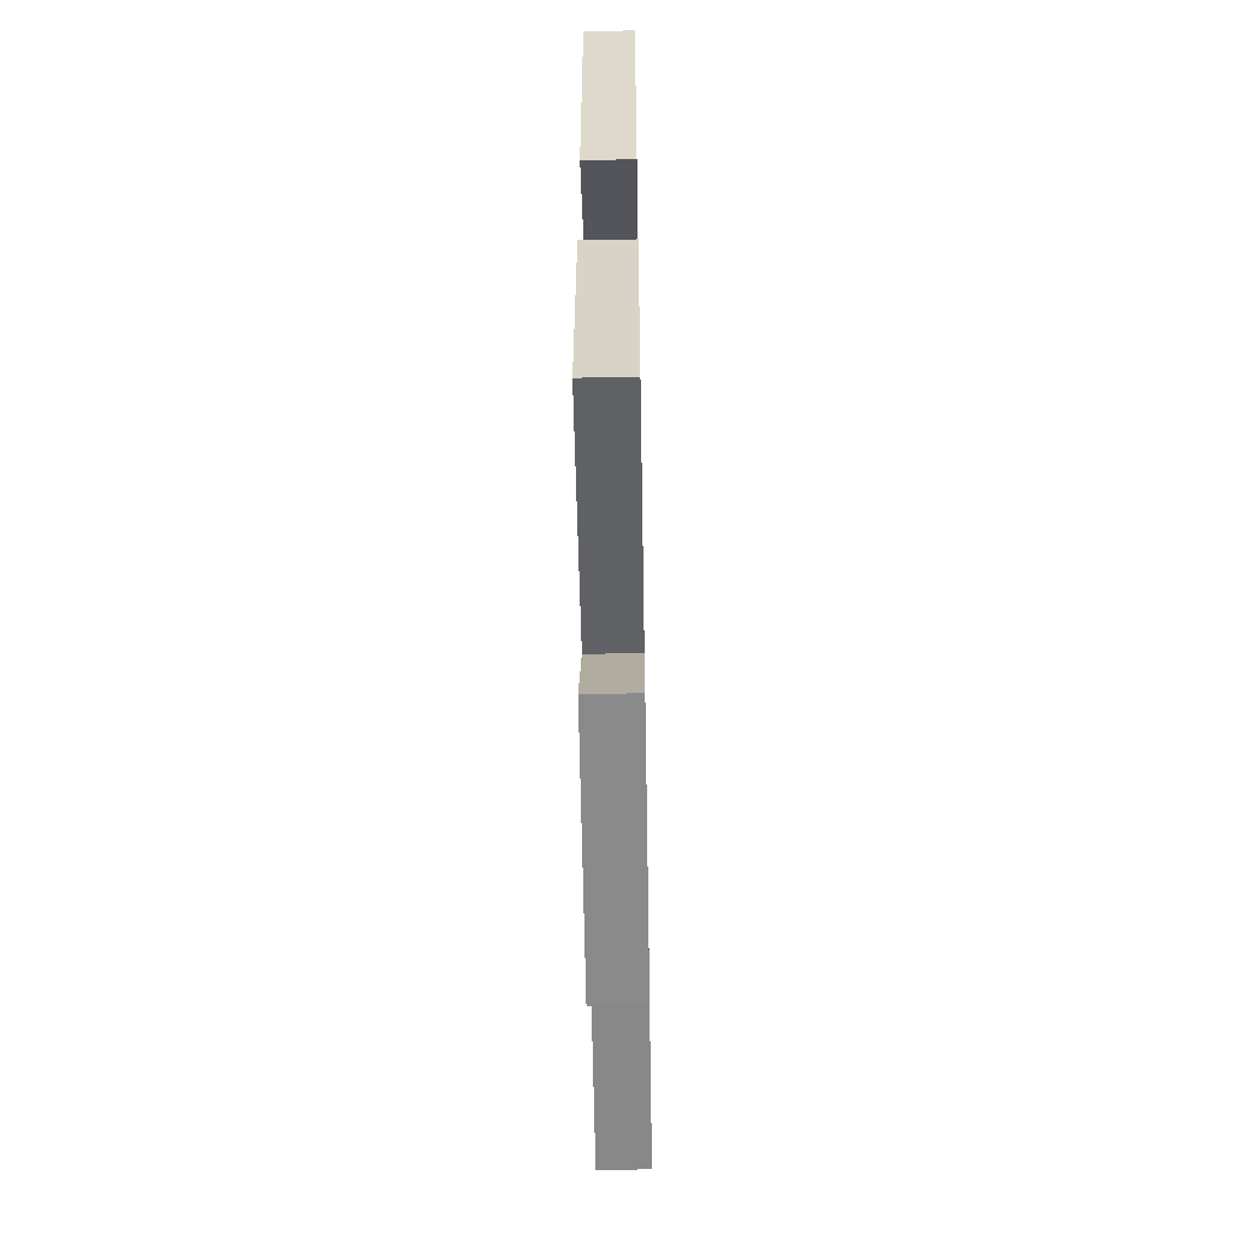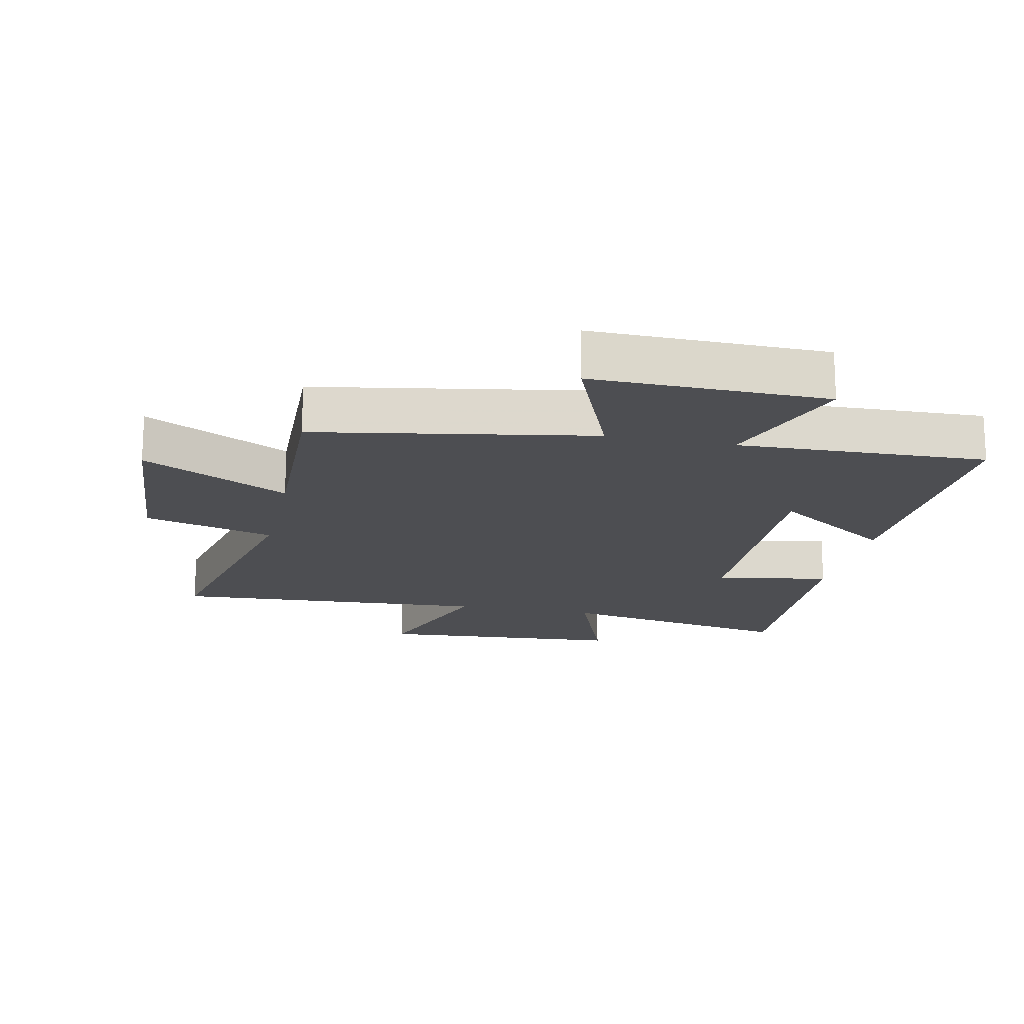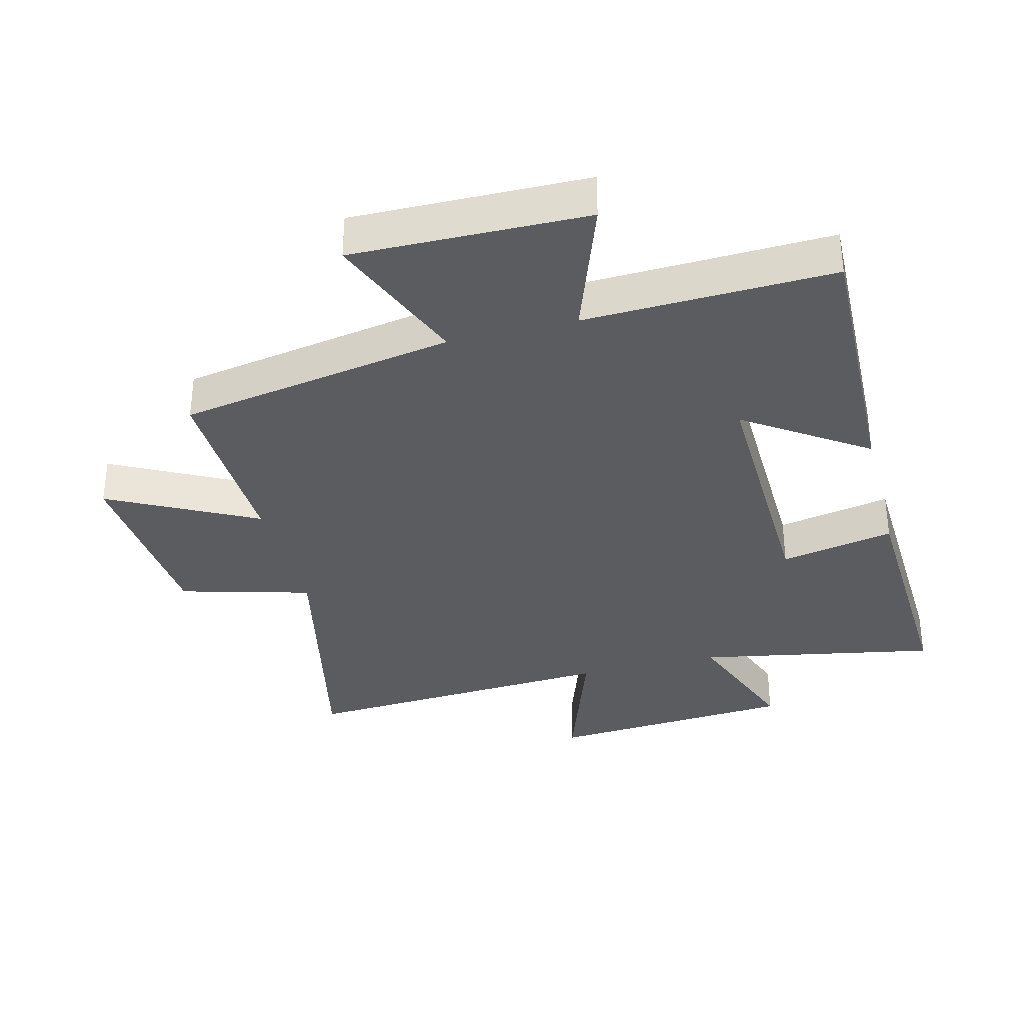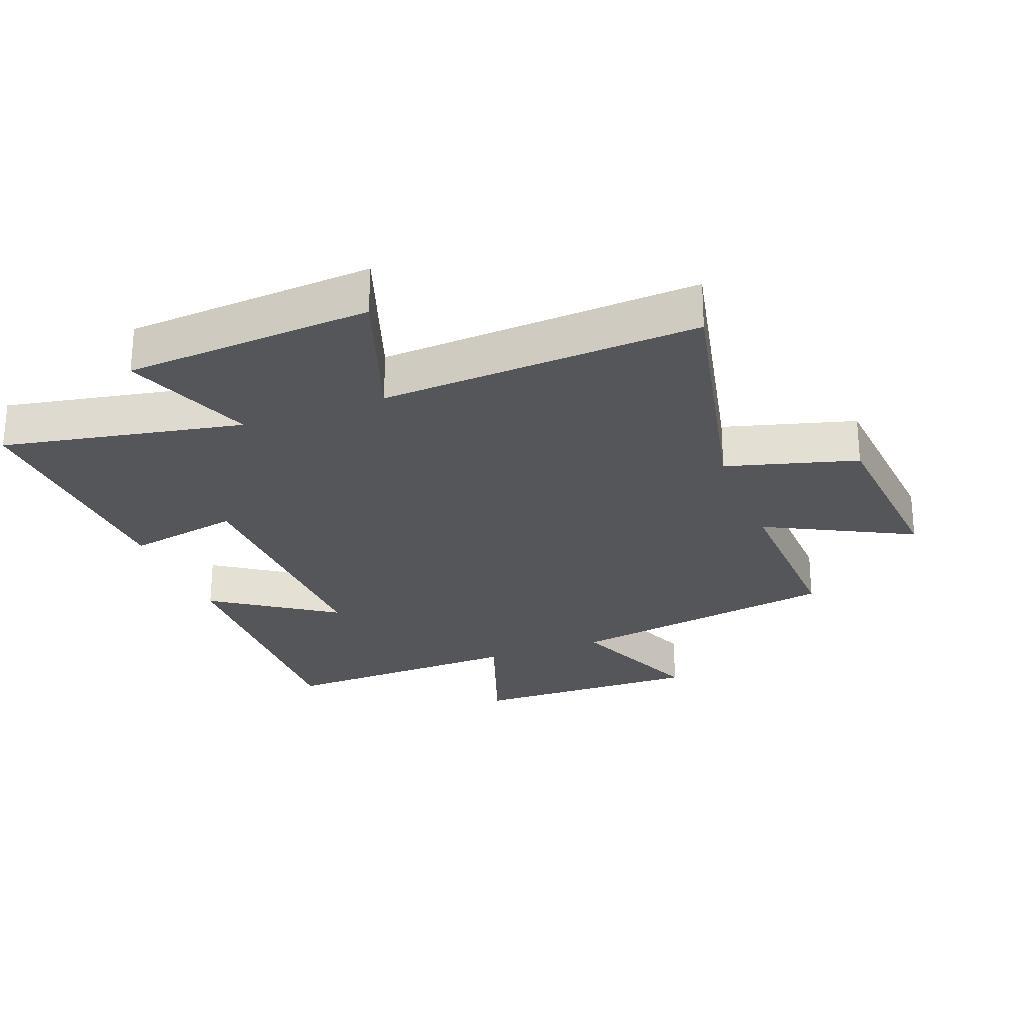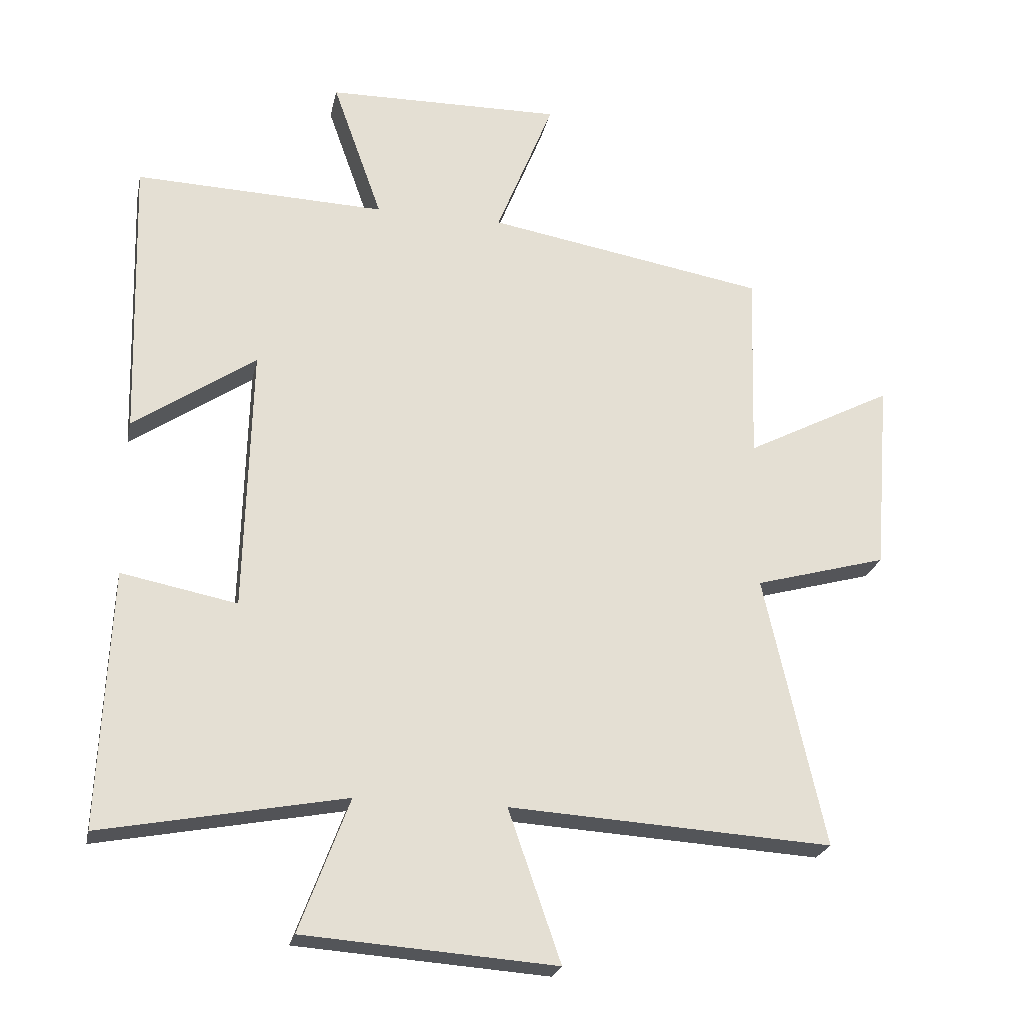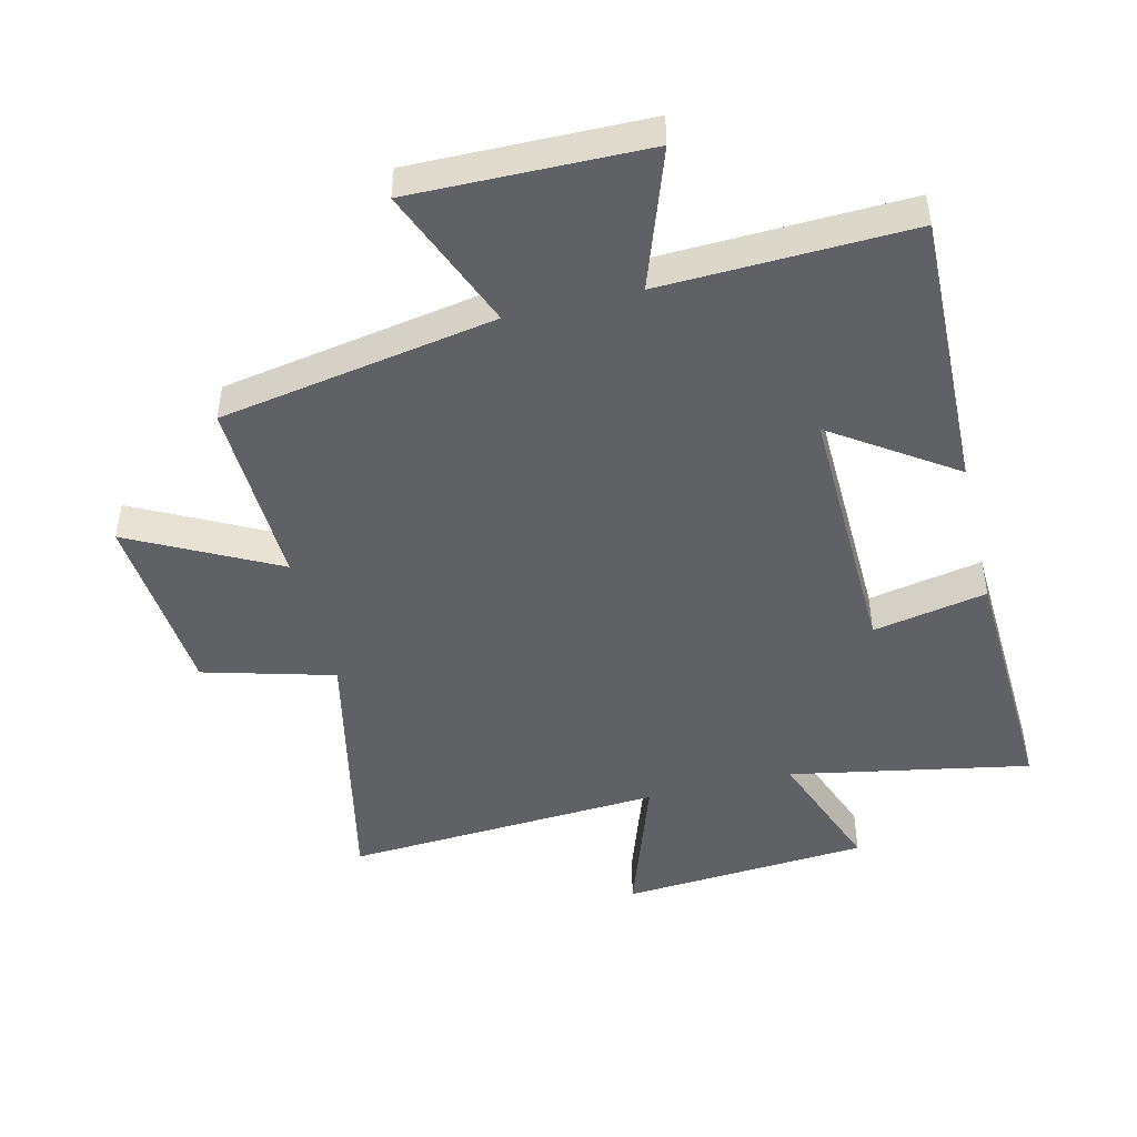
<metadata>
{"format":"obj","ext":"obj","renderer":"f3d","projection":"perspective","resolution":1024,"background":"white","views":[{"elev":-59.3,"azim":91.0,"up":"+Z"},{"elev":-17.2,"azim":-12.0,"up":"+Y"},{"elev":-34.3,"azim":14.4,"up":"+Y"},{"elev":-25.9,"azim":-159.1,"up":"+Y"},{"elev":-23.7,"azim":168.2,"up":"+Z"},{"elev":-46.9,"azim":13.8,"up":"+Y"}]}
</metadata>
<code>
v 0.513 0.07 0.513
v 0.5 0.07 0.074
v 0.311 0.07 0.203
v 0.321 0.07 -0.209
v 0.5 0.07 -0.174
v 0.517 0.07 -0.572
v 0.14 0.07 -0.5
v 0.217 0.07 -0.706
v -0.173 0.07 -0.734
v -0.092 0.07 -0.5
v -0.593 0.07 -0.53
v -0.5 0.07 -0.108
v -0.705 0.07 -0.051
v -0.729 0.07 0.247
v -0.5 0.07 0.128
v -0.509 0.07 0.425
v -0.076 0.07 0.5
v -0.165 0.07 0.723
v 0.201 0.07 0.717
v 0.124 0.07 0.5
v 0.513 0 0.513
v 0.5 0 0.074
v 0.311 0 0.203
v 0.321 0 -0.209
v 0.5 0 -0.174
v 0.517 0 -0.572
v 0.14 0 -0.5
v 0.217 0 -0.706
v -0.173 0 -0.734
v -0.092 0 -0.5
v -0.593 0 -0.53
v -0.5 0 -0.108
v -0.705 0 -0.051
v -0.729 0 0.247
v -0.5 0 0.128
v -0.509 0 0.425
v -0.076 0 0.5
v -0.165 0 0.723
v 0.201 0 0.717
v 0.124 0 0.5
f 17 18 19 20
f 15 16 17 20
f 15 20 1
f 12 13 14 15
f 12 15 1
f 10 11 12
f 7 8 9 10
f 7 10 12
f 4 5 6 7
f 3 4 7 12
f 1 2 3
f 1 3 12
f 40 39 38 37
f 40 37 36 35
f 21 40 35
f 35 34 33 32
f 21 35 32
f 32 31 30
f 30 29 28 27
f 32 30 27
f 27 26 25 24
f 32 27 24 23
f 23 22 21
f 32 23 21
f 1 21 22 2
f 2 22 23 3
f 3 23 24 4
f 4 24 25 5
f 5 25 26 6
f 6 26 27 7
f 7 27 28 8
f 8 28 29 9
f 9 29 30 10
f 10 30 31 11
f 11 31 32 12
f 12 32 33 13
f 13 33 34 14
f 14 34 35 15
f 15 35 36 16
f 16 36 37 17
f 17 37 38 18
f 18 38 39 19
f 19 39 40 20
f 20 40 21 1

</code>
